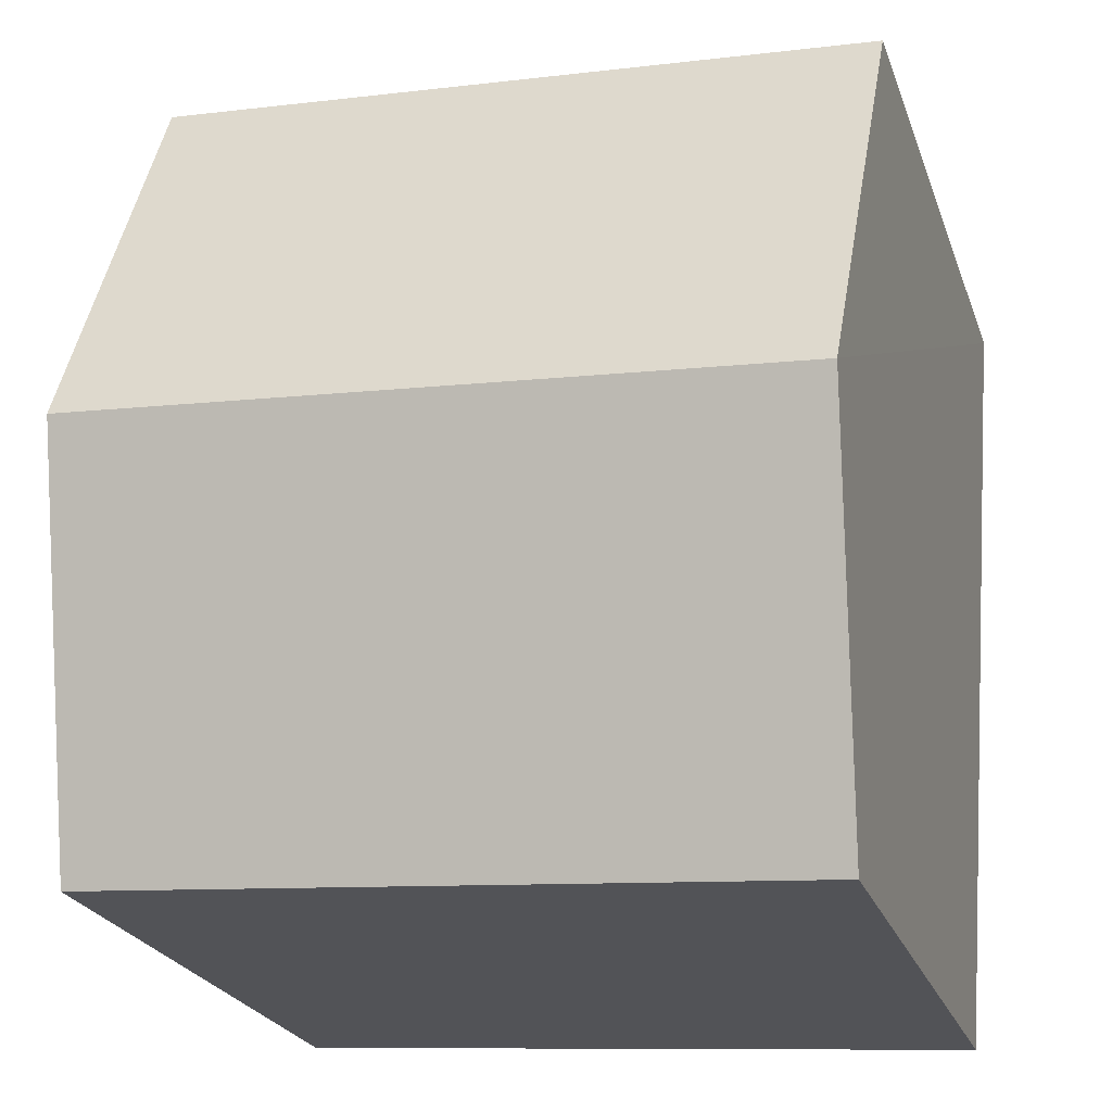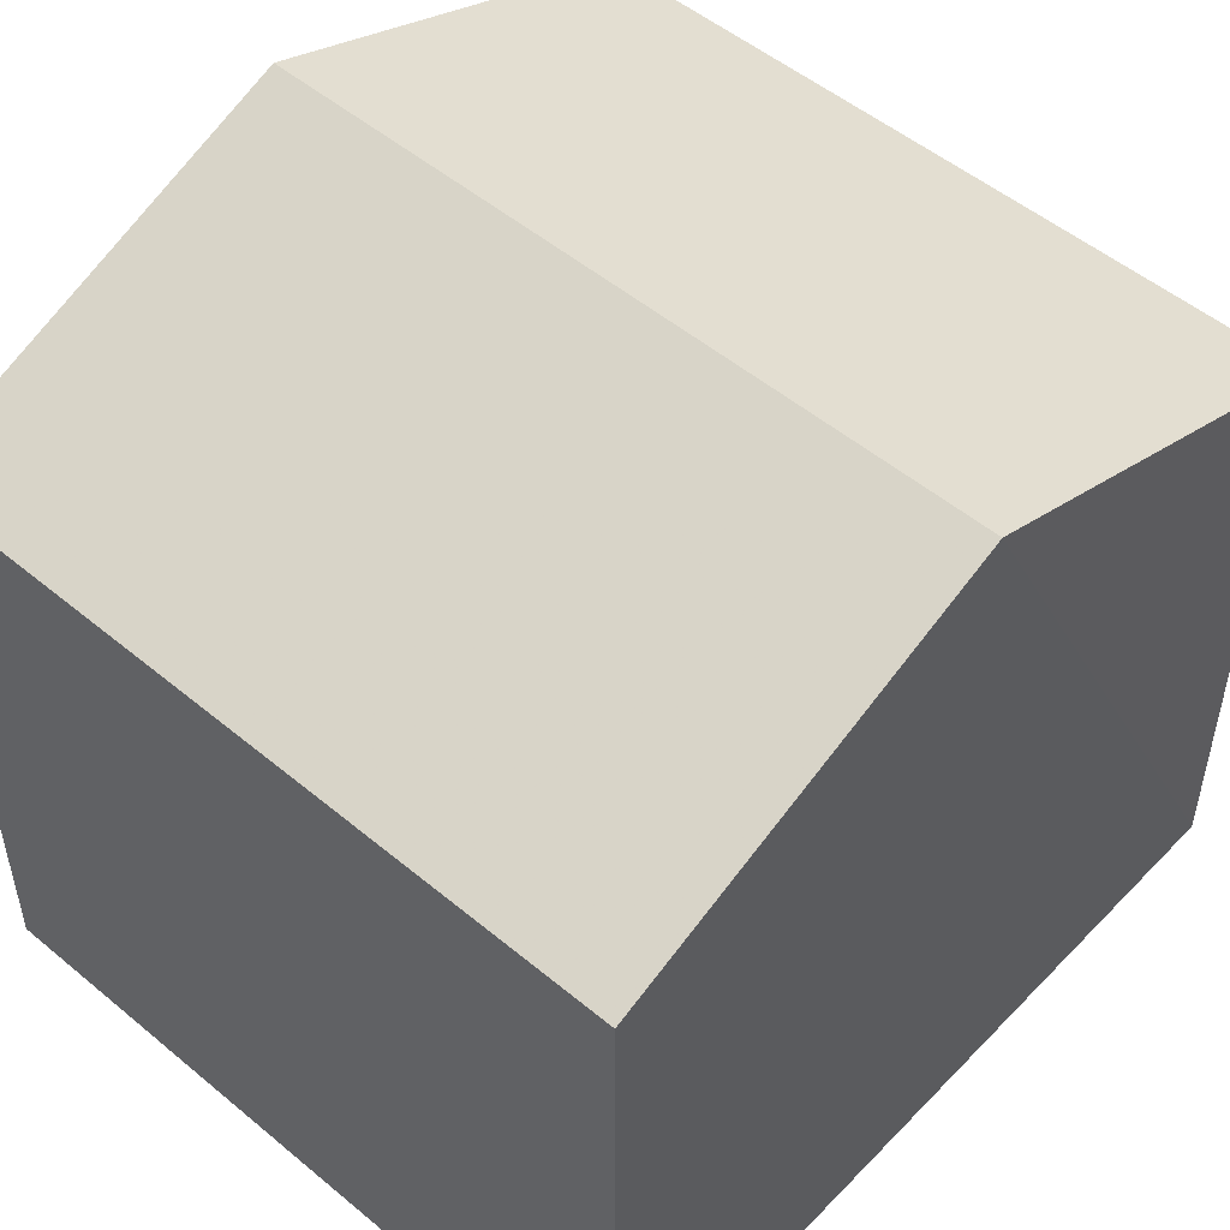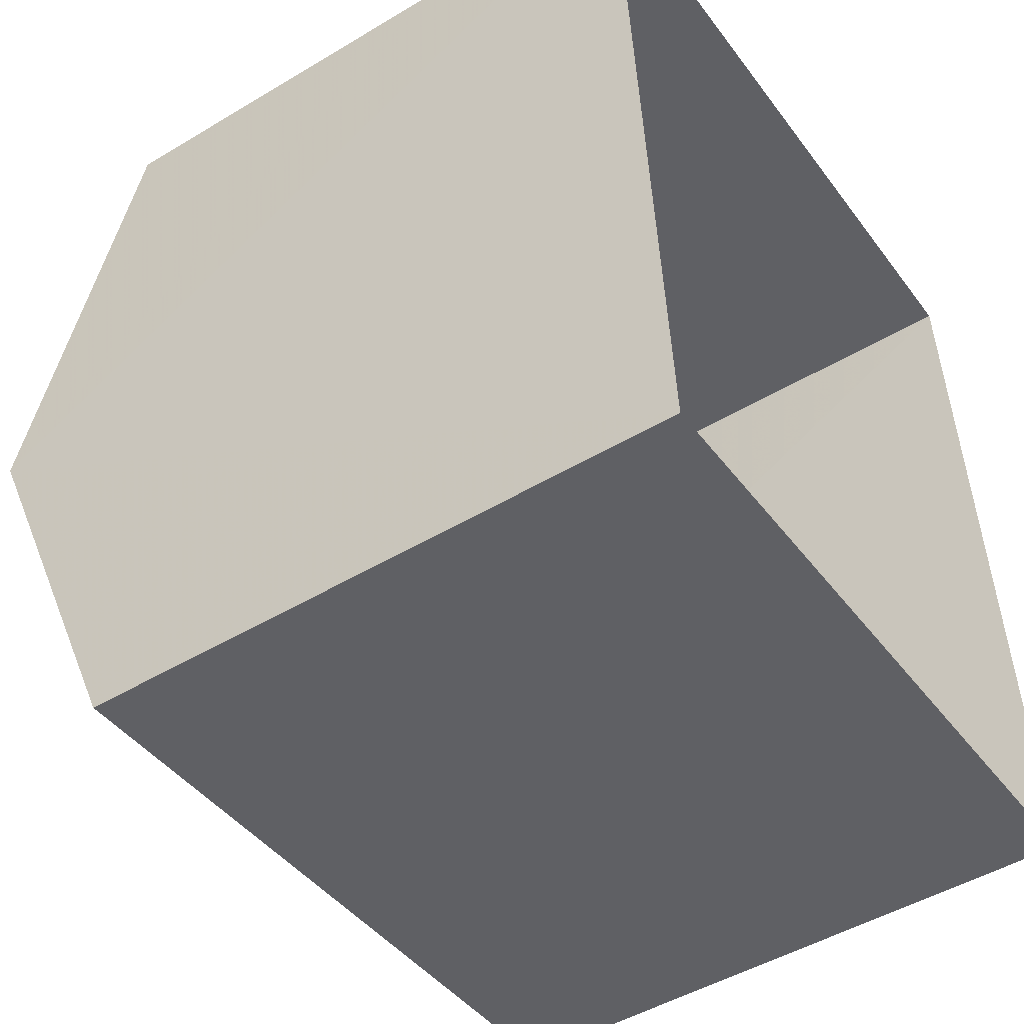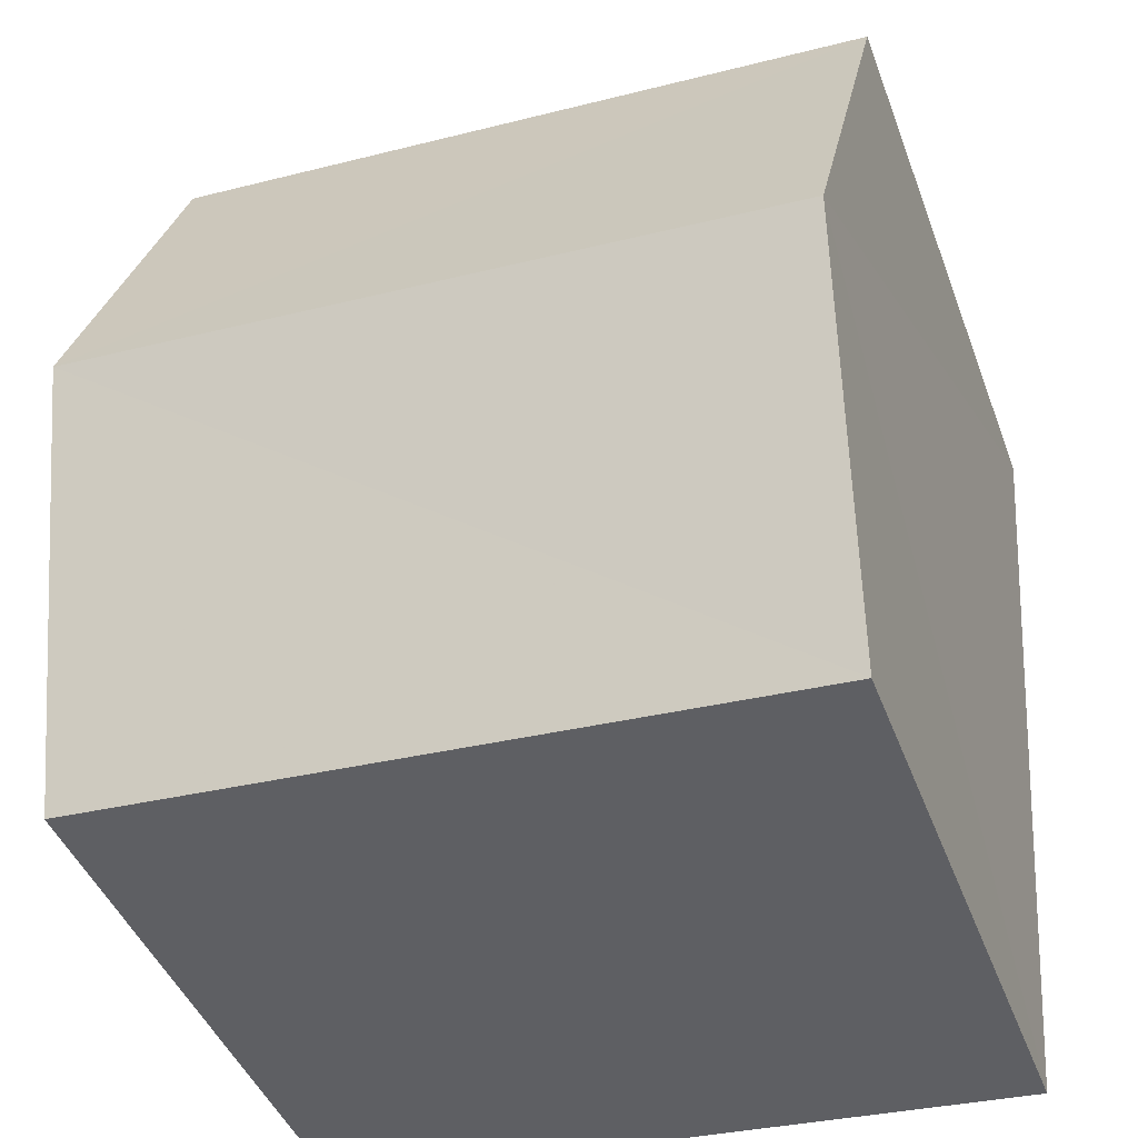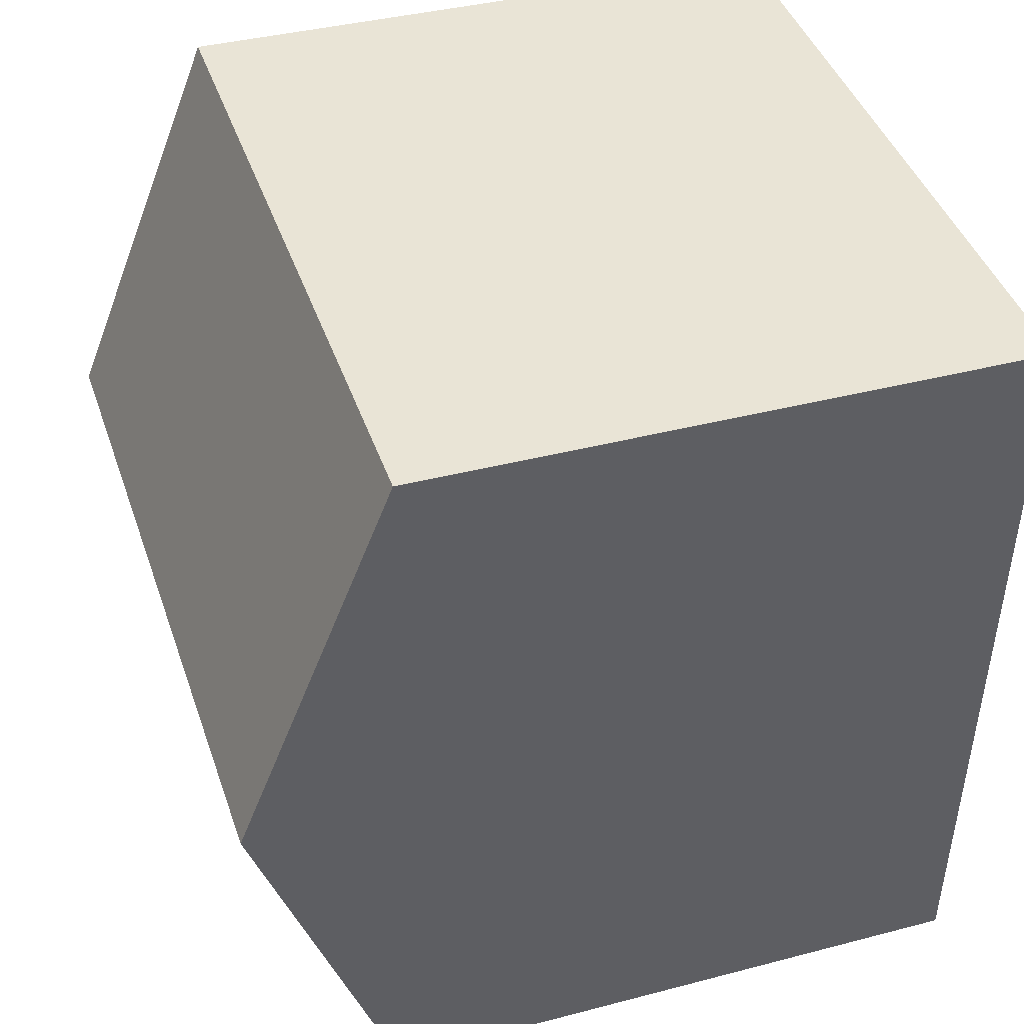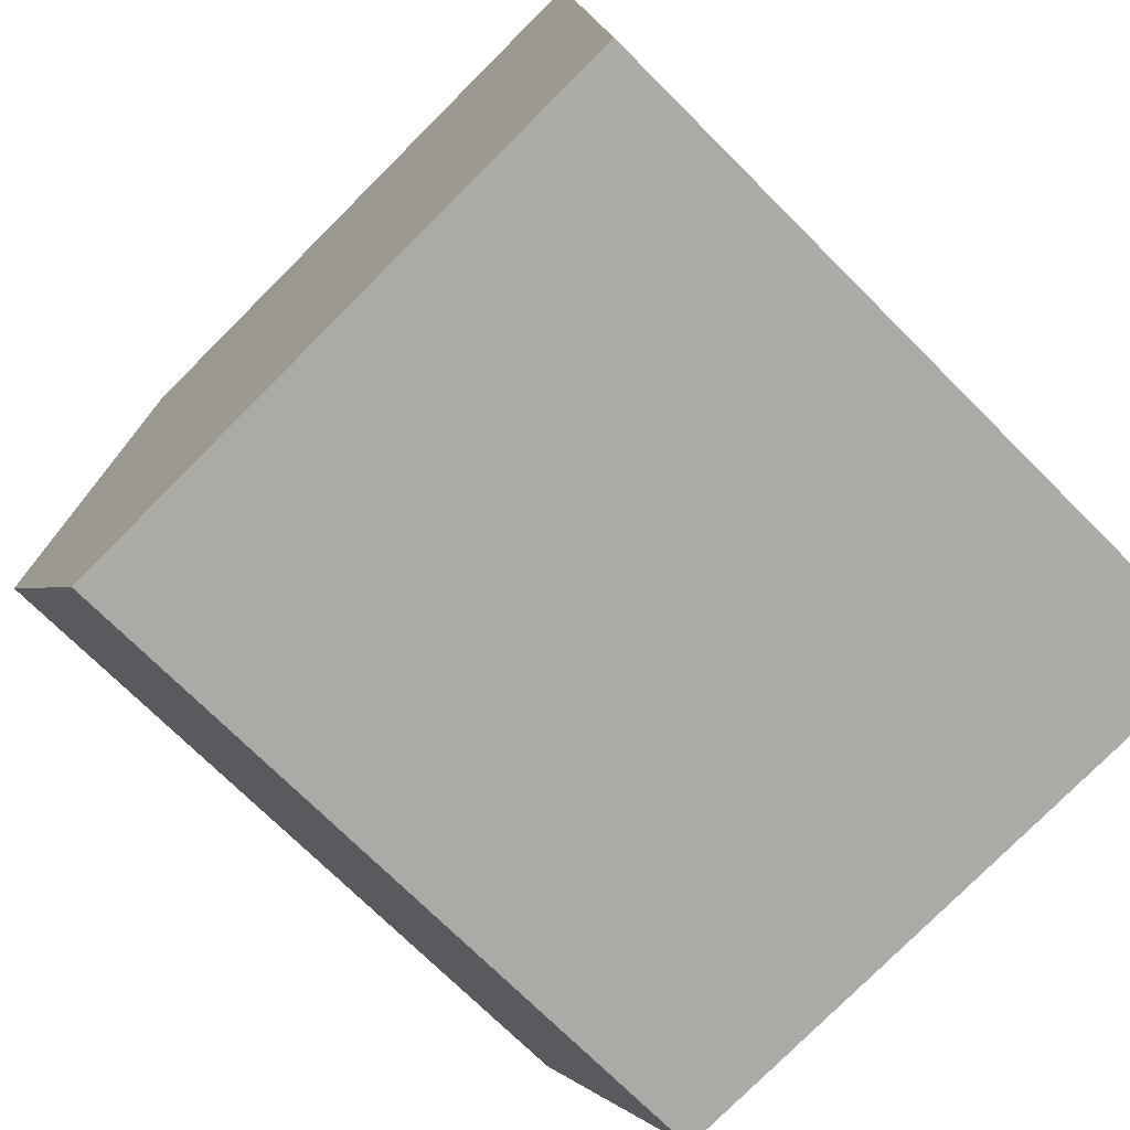
<metadata>
{"format":"obj","ext":"obj","renderer":"f3d","projection":"perspective","resolution":1024,"background":"white","views":[{"elev":-23.6,"azim":16.8,"up":"+Y"},{"elev":51.5,"azim":-142.1,"up":"+Z"},{"elev":-48.1,"azim":123.9,"up":"+Y"},{"elev":-43.2,"azim":19.6,"up":"+Y"},{"elev":38.1,"azim":71.6,"up":"+Y"},{"elev":-78.5,"azim":135.1,"up":"+Y"}]}
</metadata>
<code>
v -3.728e+05 -1.036e+05 31.17
v -3.729e+05 -1.036e+05 31.17
v -3.729e+05 -1.036e+05 31.17
v -3.728e+05 -1.036e+05 31.17
v -3.728e+05 -1.036e+05 38.24
v -3.729e+05 -1.036e+05 38.24
v -3.729e+05 -1.036e+05 39.96
v -3.728e+05 -1.036e+05 39.96
v -3.728e+05 -1.036e+05 38.24
v -3.729e+05 -1.036e+05 38.24
f 1 2 3
f 4 1 3
f 5 6 7
f 8 5 7
f 7 9 8
f 7 10 9
f 10 2 1
f 9 10 1
f 6 4 3
f 6 5 4
f 6 3 7
f 3 2 7
f 2 10 7
f 9 1 8
f 1 4 8
f 4 5 8

</code>
